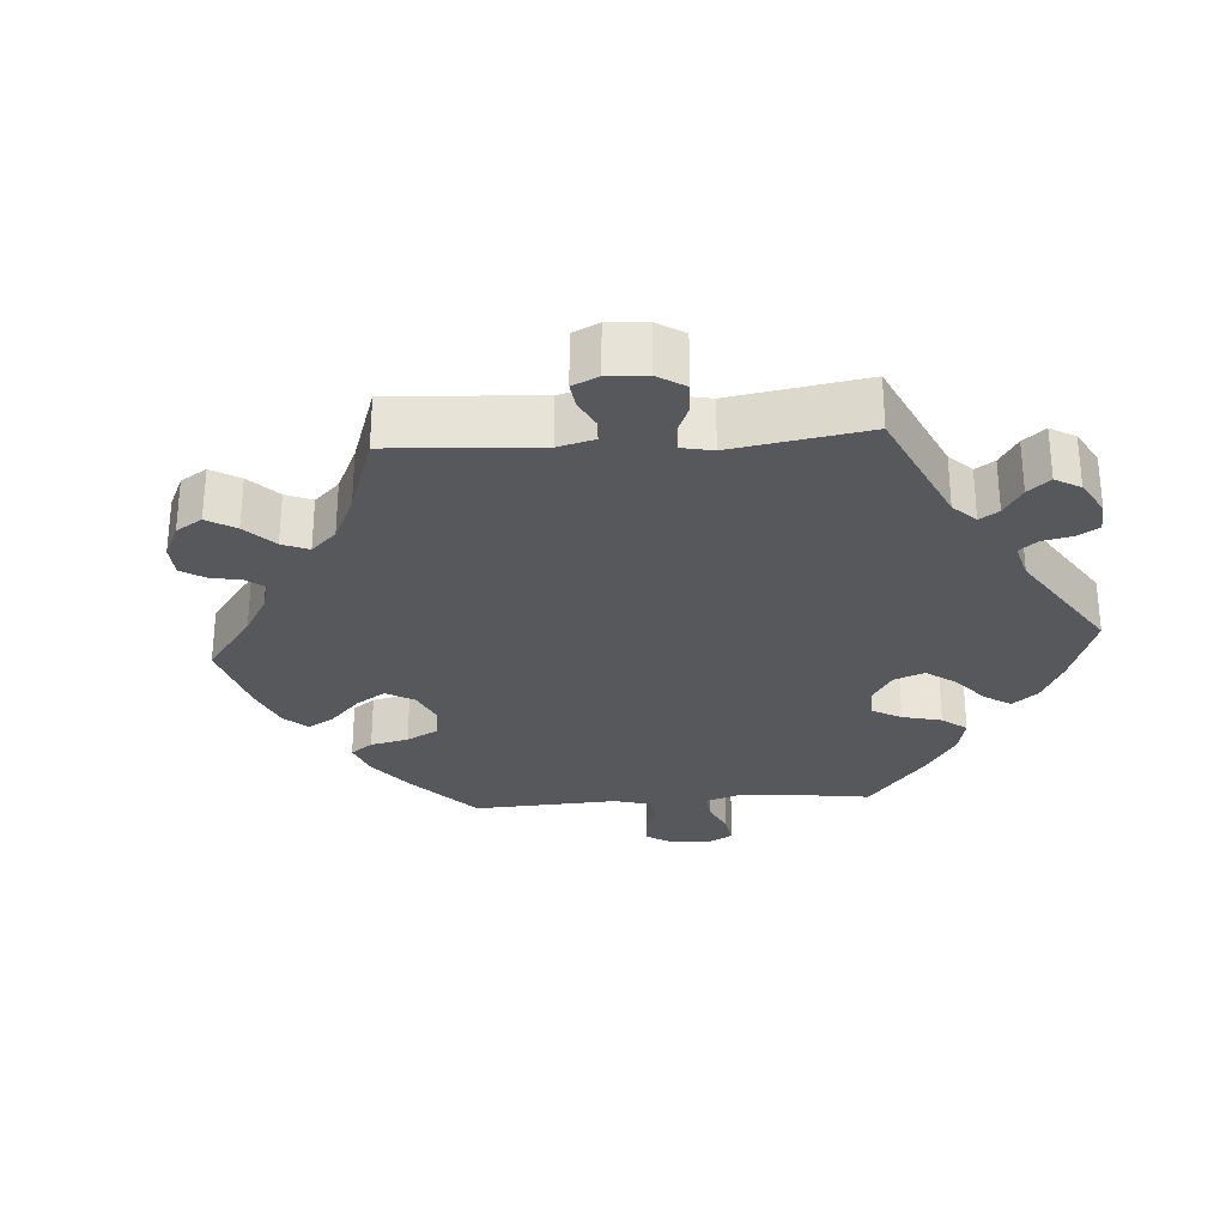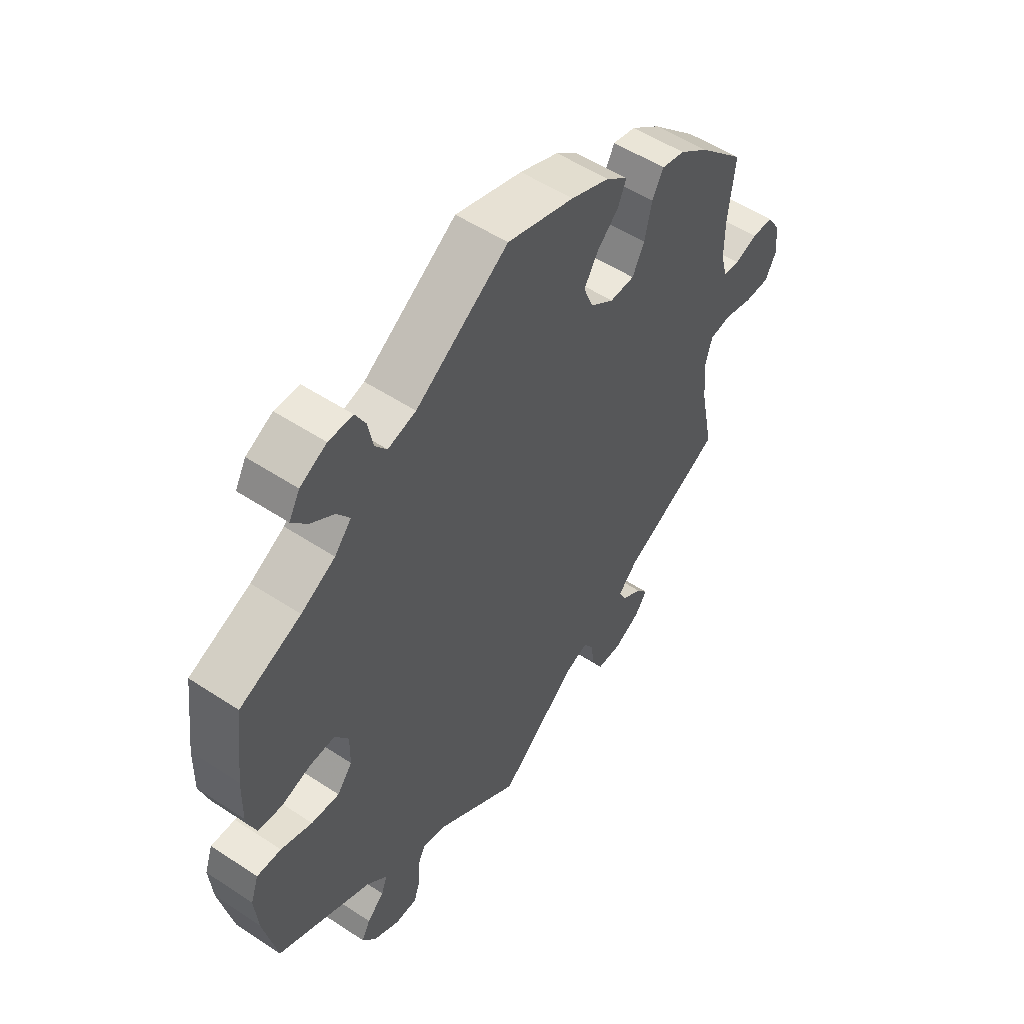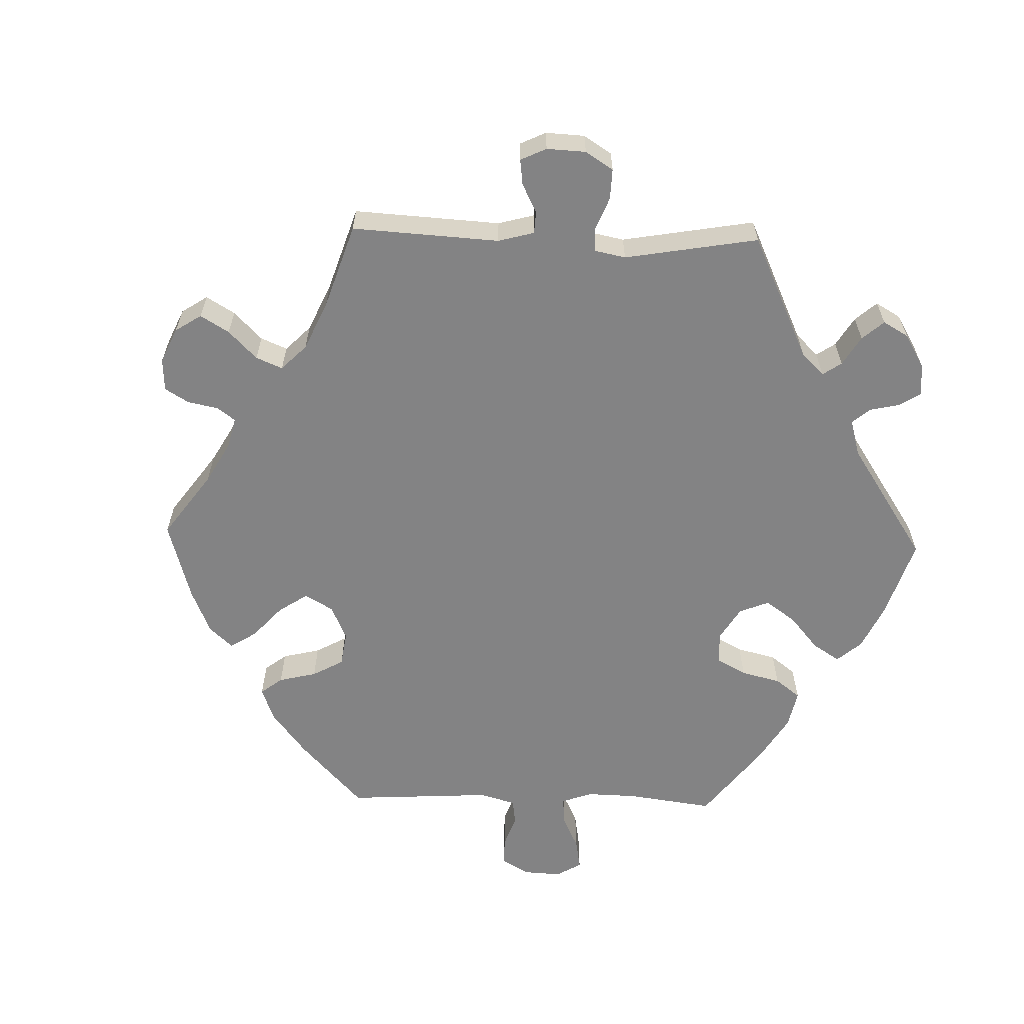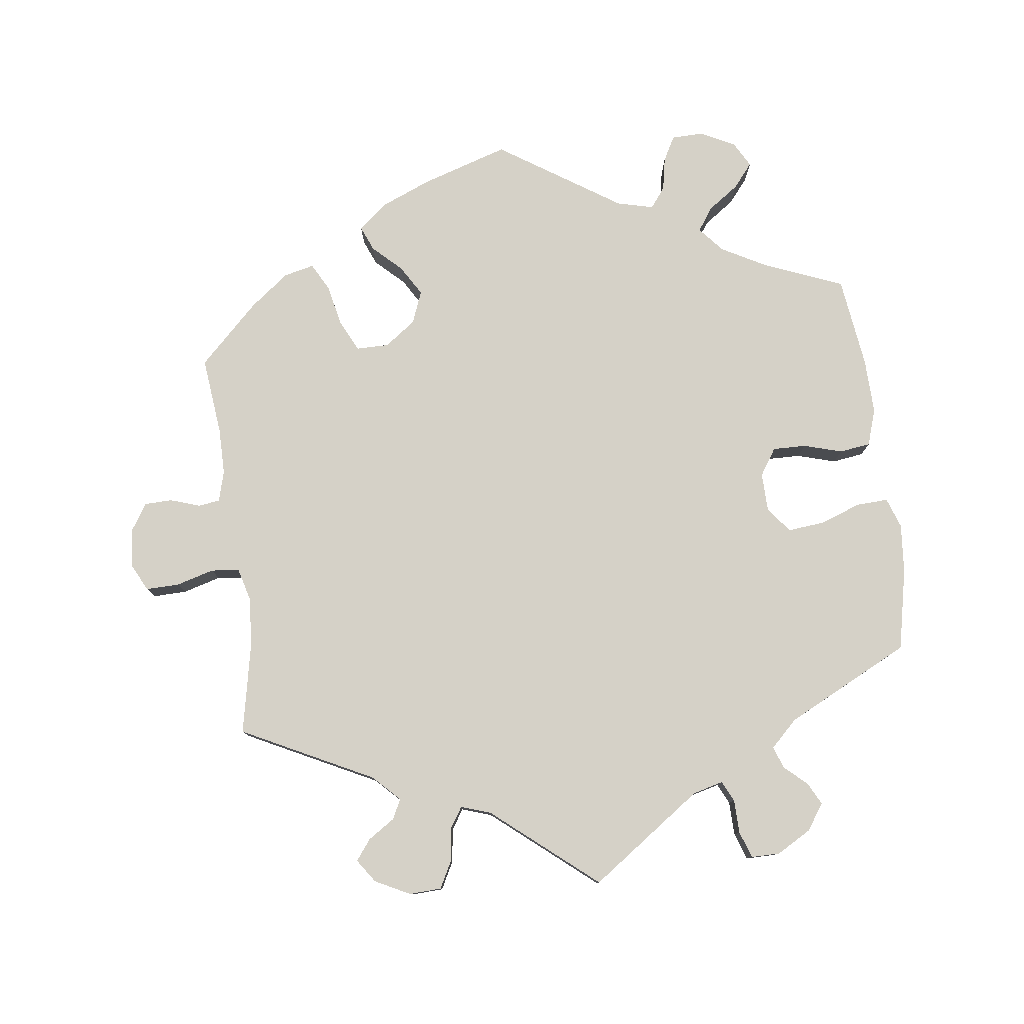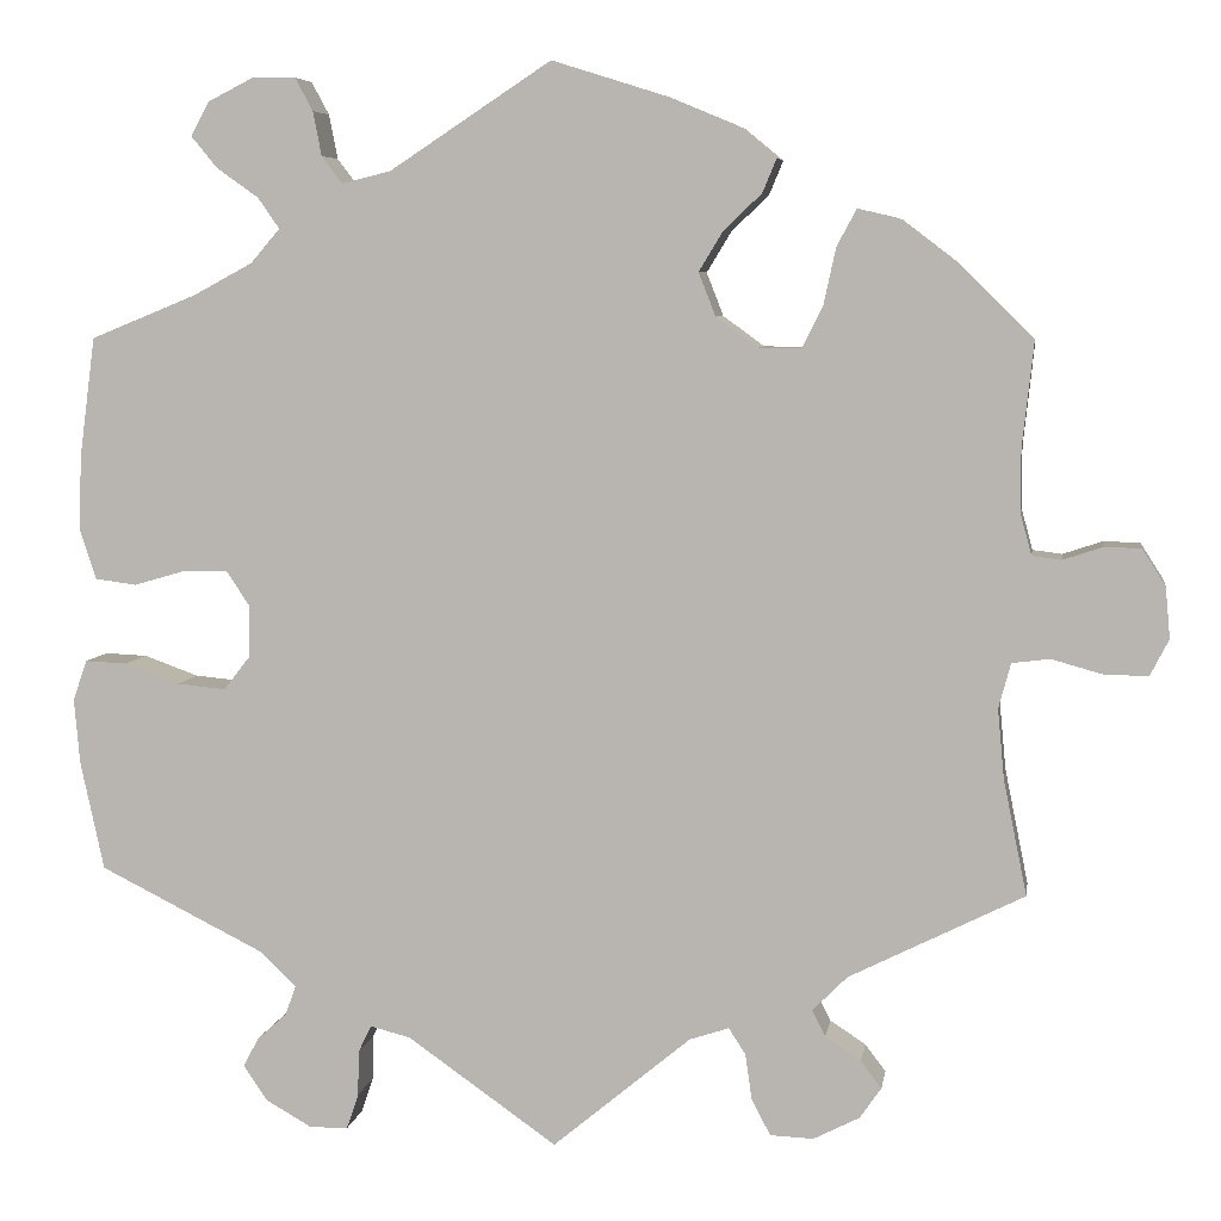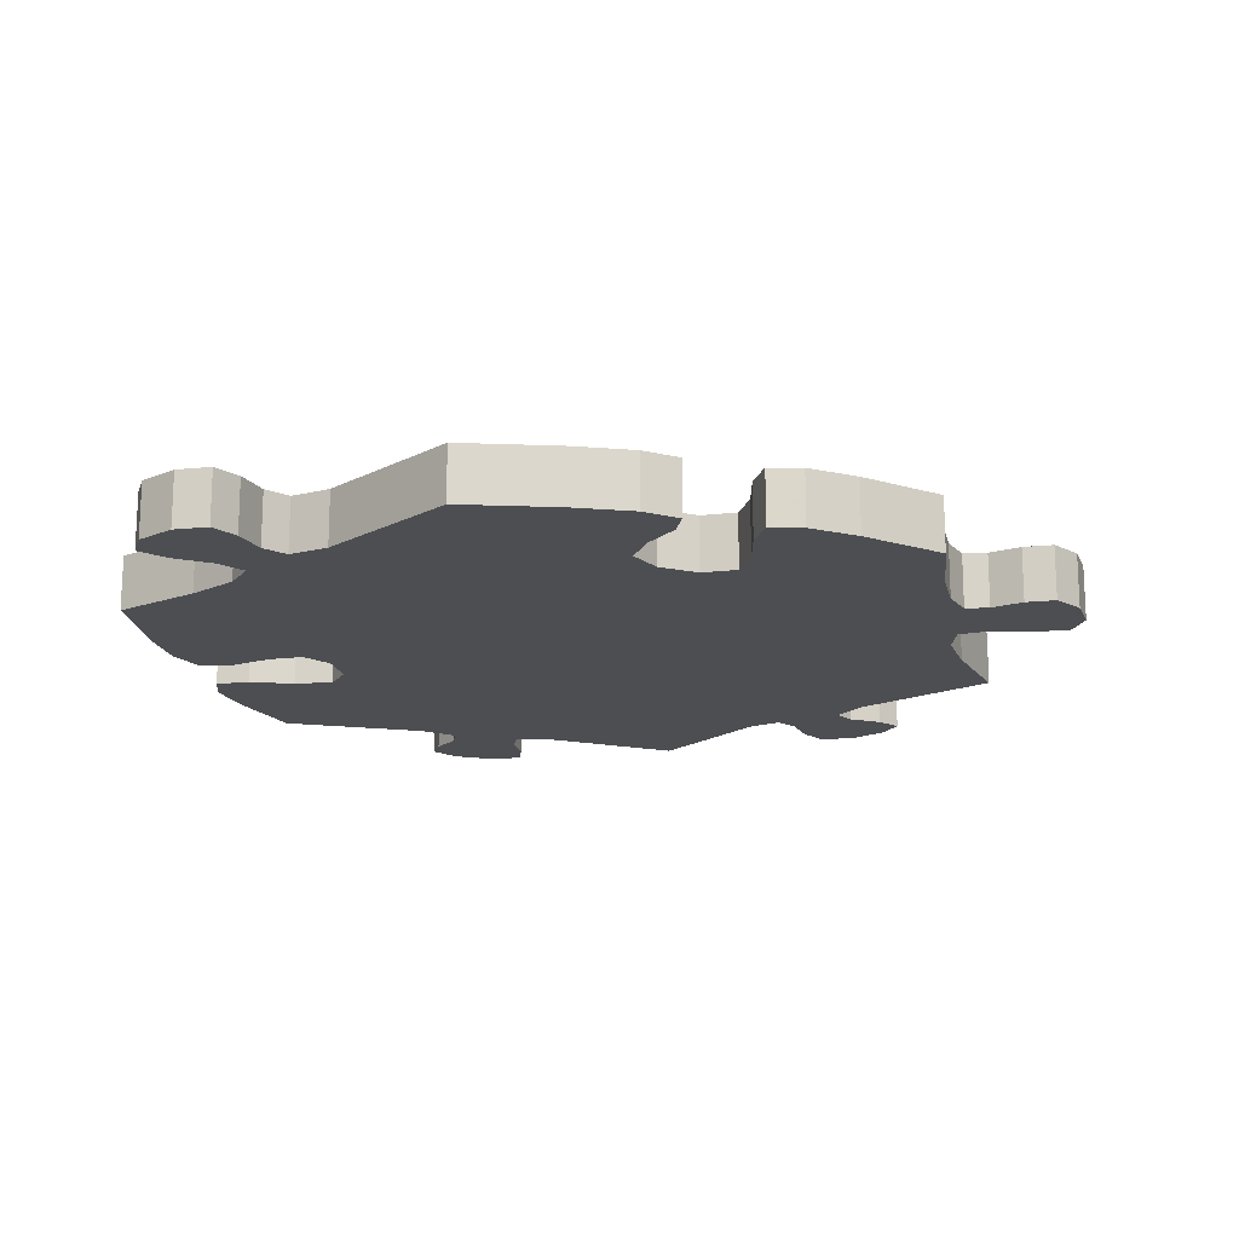
<metadata>
{"format":"obj","ext":"obj","renderer":"f3d","projection":"perspective","resolution":1024,"background":"white","views":[{"elev":-28.4,"azim":154.1,"up":"+Y"},{"elev":53.6,"azim":-54.9,"up":"+Z"},{"elev":-61.2,"azim":148.3,"up":"+Y"},{"elev":78.8,"azim":172.7,"up":"+Y"},{"elev":6.2,"azim":8.8,"up":"+Z"},{"elev":-16.5,"azim":12.9,"up":"+Y"}]}
</metadata>
<code>
v 0.489 0.07 0.178
v 0.489 0.07 0.112
v 0.501 0.07 0.068
v 0.532 0.07 0.064
v 0.574 0.07 0.078
v 0.613 0.07 0.077
v 0.638 0.07 0.038
v 0.643 0.07 -0.016
v 0.623 0.07 -0.055
v 0.576 0.07 -0.054
v 0.522 0.07 -0.039
v 0.482 0.07 -0.044
v 0.469 0.07 -0.092
v 0.476 0.07 -0.166
v 0.501 0.07 -0.289
v 0.315 0.07 -0.382
v 0.278 0.07 -0.419
v 0.292 0.07 -0.447
v 0.33 0.07 -0.472
v 0.352 0.07 -0.501
v 0.329 0.07 -0.534
v 0.28 0.07 -0.559
v 0.234 0.07 -0.557
v 0.214 0.07 -0.519
v 0.207 0.07 -0.47
v 0.189 0.07 -0.442
v 0.147 0.07 -0.456
v 0 0.07 -0.578
v -0.159 0.07 -0.466
v -0.202 0.07 -0.455
v -0.216 0.07 -0.484
v -0.217 0.07 -0.532
v -0.23 0.07 -0.57
v -0.271 0.07 -0.57
v -0.32 0.07 -0.542
v -0.345 0.07 -0.505
v -0.329 0.07 -0.474
v -0.297 0.07 -0.445
v -0.286 0.07 -0.414
v -0.324 0.07 -0.377
v -0.5 0.07 -0.289
v -0.525 0.07 -0.173
v -0.531 0.07 -0.104
v -0.516 0.07 -0.061
v -0.471 0.07 -0.063
v -0.413 0.07 -0.084
v -0.361 0.07 -0.089
v -0.333 0.07 -0.053
v -0.332 0.07 0.002
v -0.357 0.07 0.04
v -0.404 0.07 0.039
v -0.459 0.07 0.023
v -0.503 0.07 0.029
v -0.52 0.07 0.081
v -0.518 0.07 0.159
v -0.501 0.07 0.289
v -0.388 0.07 0.335
v -0.325 0.07 0.369
v -0.294 0.07 0.405
v -0.317 0.07 0.438
v -0.361 0.07 0.469
v -0.389 0.07 0.503
v -0.369 0.07 0.539
v -0.32 0.07 0.564
v -0.275 0.07 0.563
v -0.256 0.07 0.528
v -0.247 0.07 0.481
v -0.225 0.07 0.452
v -0.173 0.07 0.465
v -0.001 0.07 0.578
v 0.123 0.07 0.539
v 0.195 0.07 0.509
v 0.235 0.07 0.476
v 0.22 0.07 0.44
v 0.18 0.07 0.402
v 0.154 0.07 0.359
v 0.172 0.07 0.313
v 0.216 0.07 0.281
v 0.262 0.07 0.281
v 0.284 0.07 0.325
v 0.297 0.07 0.385
v 0.318 0.07 0.424
v 0.361 0.07 0.414
v 0.416 0.07 0.372
v 0.501 0.07 0.289
v 0.489 0 0.178
v 0.489 0 0.112
v 0.501 0 0.068
v 0.532 0 0.064
v 0.574 0 0.078
v 0.613 0 0.077
v 0.638 0 0.038
v 0.643 0 -0.016
v 0.623 0 -0.055
v 0.576 0 -0.054
v 0.522 0 -0.039
v 0.482 0 -0.044
v 0.469 0 -0.092
v 0.476 0 -0.166
v 0.501 0 -0.289
v 0.315 0 -0.382
v 0.278 0 -0.419
v 0.292 0 -0.447
v 0.33 0 -0.472
v 0.352 0 -0.501
v 0.329 0 -0.534
v 0.28 0 -0.559
v 0.234 0 -0.557
v 0.214 0 -0.519
v 0.207 0 -0.47
v 0.189 0 -0.442
v 0.147 0 -0.456
v 0 0 -0.578
v -0.159 0 -0.466
v -0.202 0 -0.455
v -0.216 0 -0.484
v -0.217 0 -0.532
v -0.23 0 -0.57
v -0.271 0 -0.57
v -0.32 0 -0.542
v -0.345 0 -0.505
v -0.329 0 -0.474
v -0.297 0 -0.445
v -0.286 0 -0.414
v -0.324 0 -0.377
v -0.5 0 -0.289
v -0.525 0 -0.173
v -0.531 0 -0.104
v -0.516 0 -0.061
v -0.471 0 -0.063
v -0.413 0 -0.084
v -0.361 0 -0.089
v -0.333 0 -0.053
v -0.332 0 0.002
v -0.357 0 0.04
v -0.404 0 0.039
v -0.459 0 0.023
v -0.503 0 0.029
v -0.52 0 0.081
v -0.518 0 0.159
v -0.501 0 0.289
v -0.388 0 0.335
v -0.325 0 0.369
v -0.294 0 0.405
v -0.317 0 0.438
v -0.361 0 0.469
v -0.389 0 0.503
v -0.369 0 0.539
v -0.32 0 0.564
v -0.275 0 0.563
v -0.256 0 0.528
v -0.247 0 0.481
v -0.225 0 0.452
v -0.173 0 0.465
v -0.001 0 0.578
v 0.123 0 0.539
v 0.195 0 0.509
v 0.235 0 0.476
v 0.22 0 0.44
v 0.18 0 0.402
v 0.154 0 0.359
v 0.172 0 0.313
v 0.216 0 0.281
v 0.262 0 0.281
v 0.284 0 0.325
v 0.297 0 0.385
v 0.318 0 0.424
v 0.361 0 0.414
v 0.416 0 0.372
v 0.501 0 0.289
f 84 85 1
f 83 84 1 2
f 80 81 82 83
f 79 80 83 2
f 78 79 2 3
f 77 78 3
f 72 73 74 75
f 72 75 76
f 69 70 71 72
f 68 69 72 76
f 64 65 66 67
f 64 67 68
f 63 64 68
f 60 61 62 63
f 59 60 63 68
f 58 59 68 76
f 54 55 56 57
f 51 52 53 54
f 50 51 54 57
f 49 50 57 58
f 43 44 45 46
f 43 46 47
f 40 41 42 43
f 39 40 43 47
f 35 36 37 38
f 35 38 39
f 34 35 39
f 31 32 33 34
f 30 31 34 39
f 29 30 39 47
f 27 28 29 47
f 22 23 24 25
f 22 25 26
f 21 22 26
f 18 19 20 21
f 17 18 21 26
f 16 17 26
f 14 15 16 26
f 13 14 26 27
f 8 9 10 11
f 8 11 12
f 7 8 12
f 4 5 6 7
f 3 4 7 12
f 77 3 12 13
f 48 49 58 76
f 48 76 77
f 47 48 77
f 13 27 47 77
f 86 170 169
f 87 86 169 168
f 168 167 166 165
f 87 168 165 164
f 88 87 164 163
f 88 163 162
f 160 159 158 157
f 161 160 157
f 157 156 155 154
f 161 157 154 153
f 152 151 150 149
f 153 152 149
f 153 149 148
f 148 147 146 145
f 153 148 145 144
f 161 153 144 143
f 142 141 140 139
f 139 138 137 136
f 142 139 136 135
f 143 142 135 134
f 131 130 129 128
f 132 131 128
f 128 127 126 125
f 132 128 125 124
f 123 122 121 120
f 124 123 120
f 124 120 119
f 119 118 117 116
f 124 119 116 115
f 132 124 115 114
f 132 114 113 112
f 110 109 108 107
f 111 110 107
f 111 107 106
f 106 105 104 103
f 111 106 103 102
f 111 102 101
f 111 101 100 99
f 112 111 99 98
f 96 95 94 93
f 97 96 93
f 97 93 92
f 92 91 90 89
f 97 92 89 88
f 98 97 88 162
f 161 143 134 133
f 162 161 133
f 162 133 132
f 162 132 112 98
f 1 86 87 2
f 2 87 88 3
f 3 88 89 4
f 4 89 90 5
f 5 90 91 6
f 6 91 92 7
f 7 92 93 8
f 8 93 94 9
f 9 94 95 10
f 10 95 96 11
f 11 96 97 12
f 12 97 98 13
f 13 98 99 14
f 14 99 100 15
f 15 100 101 16
f 16 101 102 17
f 17 102 103 18
f 18 103 104 19
f 19 104 105 20
f 20 105 106 21
f 21 106 107 22
f 22 107 108 23
f 23 108 109 24
f 24 109 110 25
f 25 110 111 26
f 26 111 112 27
f 27 112 113 28
f 28 113 114 29
f 29 114 115 30
f 30 115 116 31
f 31 116 117 32
f 32 117 118 33
f 33 118 119 34
f 34 119 120 35
f 35 120 121 36
f 36 121 122 37
f 37 122 123 38
f 38 123 124 39
f 39 124 125 40
f 40 125 126 41
f 41 126 127 42
f 42 127 128 43
f 43 128 129 44
f 44 129 130 45
f 45 130 131 46
f 46 131 132 47
f 47 132 133 48
f 48 133 134 49
f 49 134 135 50
f 50 135 136 51
f 51 136 137 52
f 52 137 138 53
f 53 138 139 54
f 54 139 140 55
f 55 140 141 56
f 56 141 142 57
f 57 142 143 58
f 58 143 144 59
f 59 144 145 60
f 60 145 146 61
f 61 146 147 62
f 62 147 148 63
f 63 148 149 64
f 64 149 150 65
f 65 150 151 66
f 66 151 152 67
f 67 152 153 68
f 68 153 154 69
f 69 154 155 70
f 70 155 156 71
f 71 156 157 72
f 72 157 158 73
f 73 158 159 74
f 74 159 160 75
f 75 160 161 76
f 76 161 162 77
f 77 162 163 78
f 78 163 164 79
f 79 164 165 80
f 80 165 166 81
f 81 166 167 82
f 82 167 168 83
f 83 168 169 84
f 84 169 170 85
f 85 170 86 1

</code>
